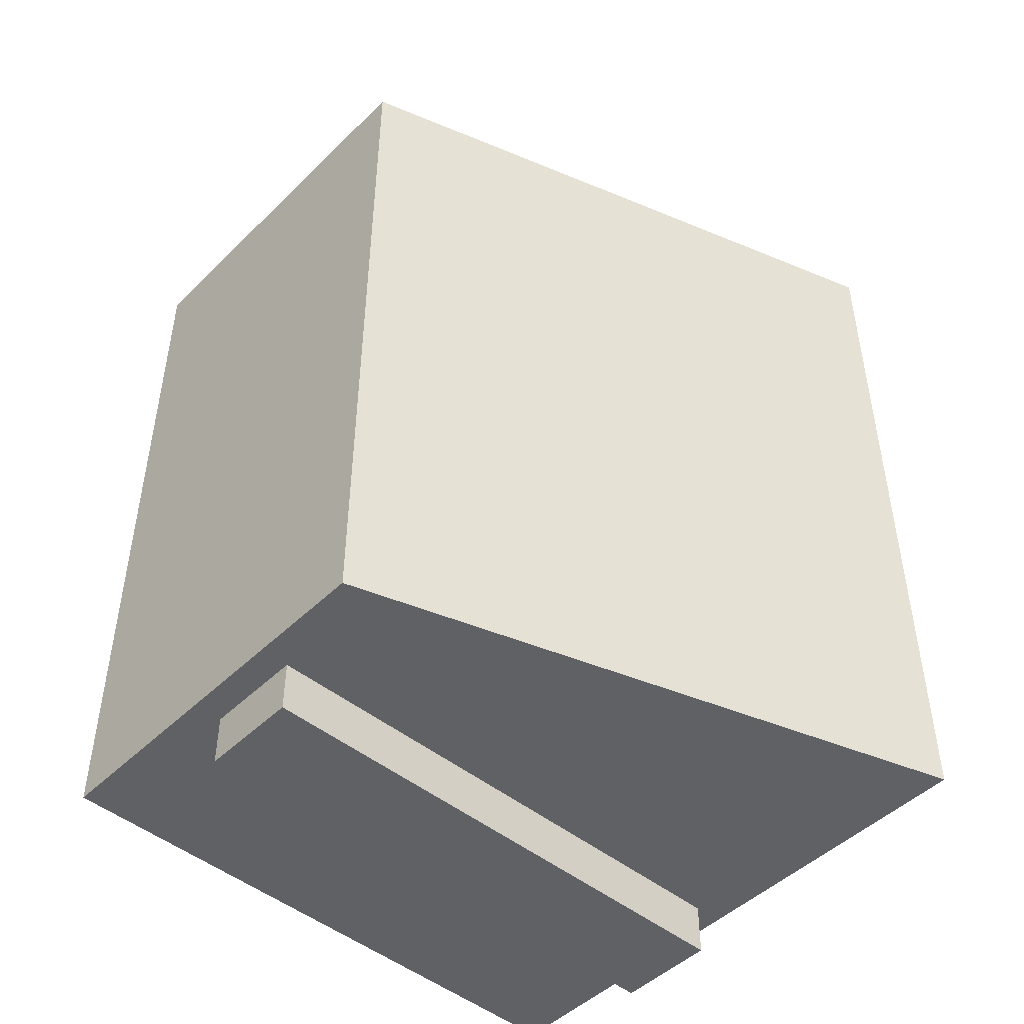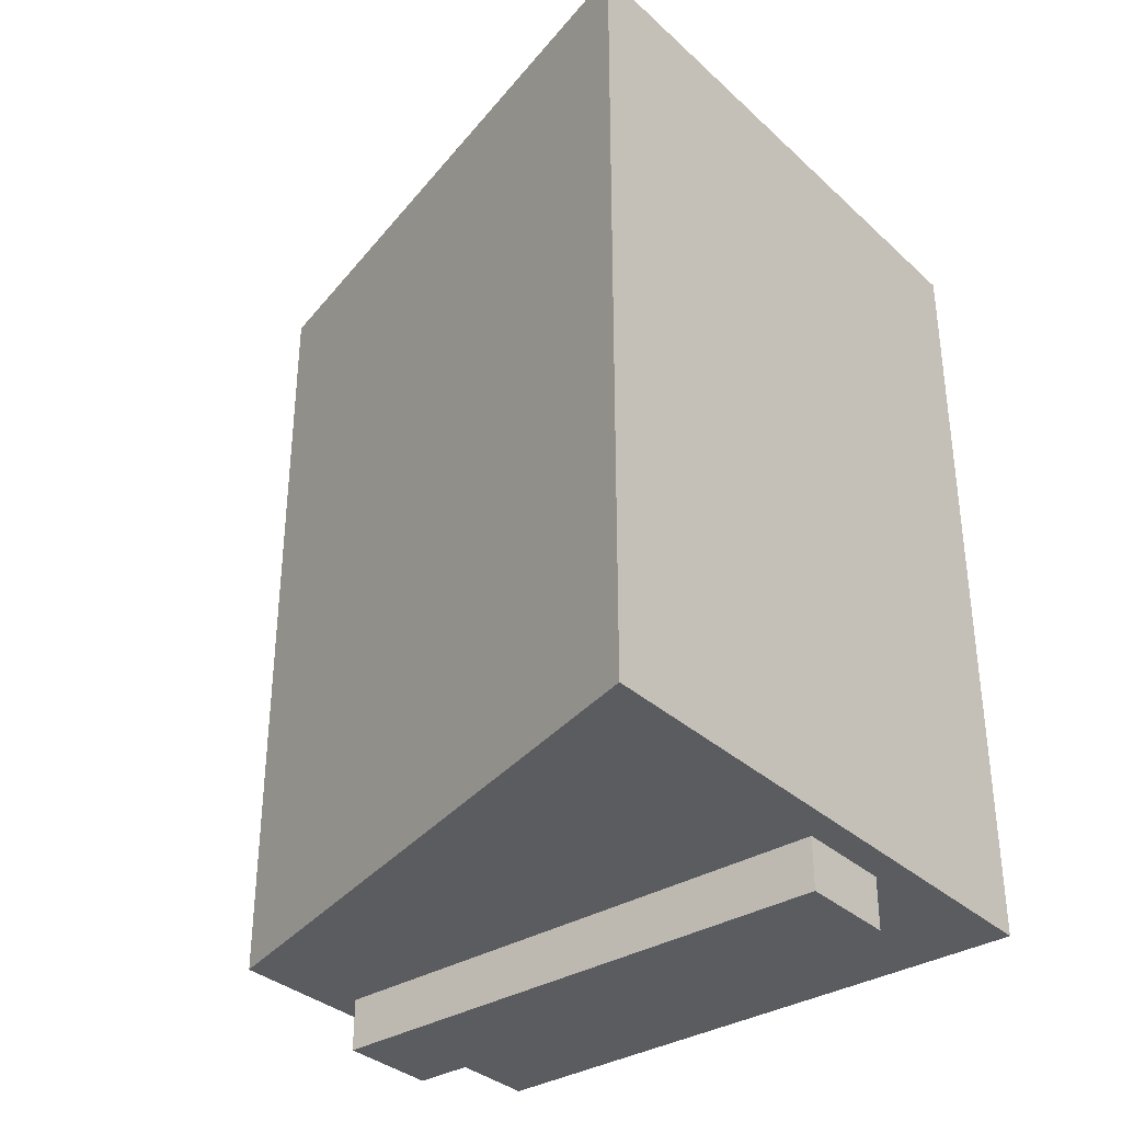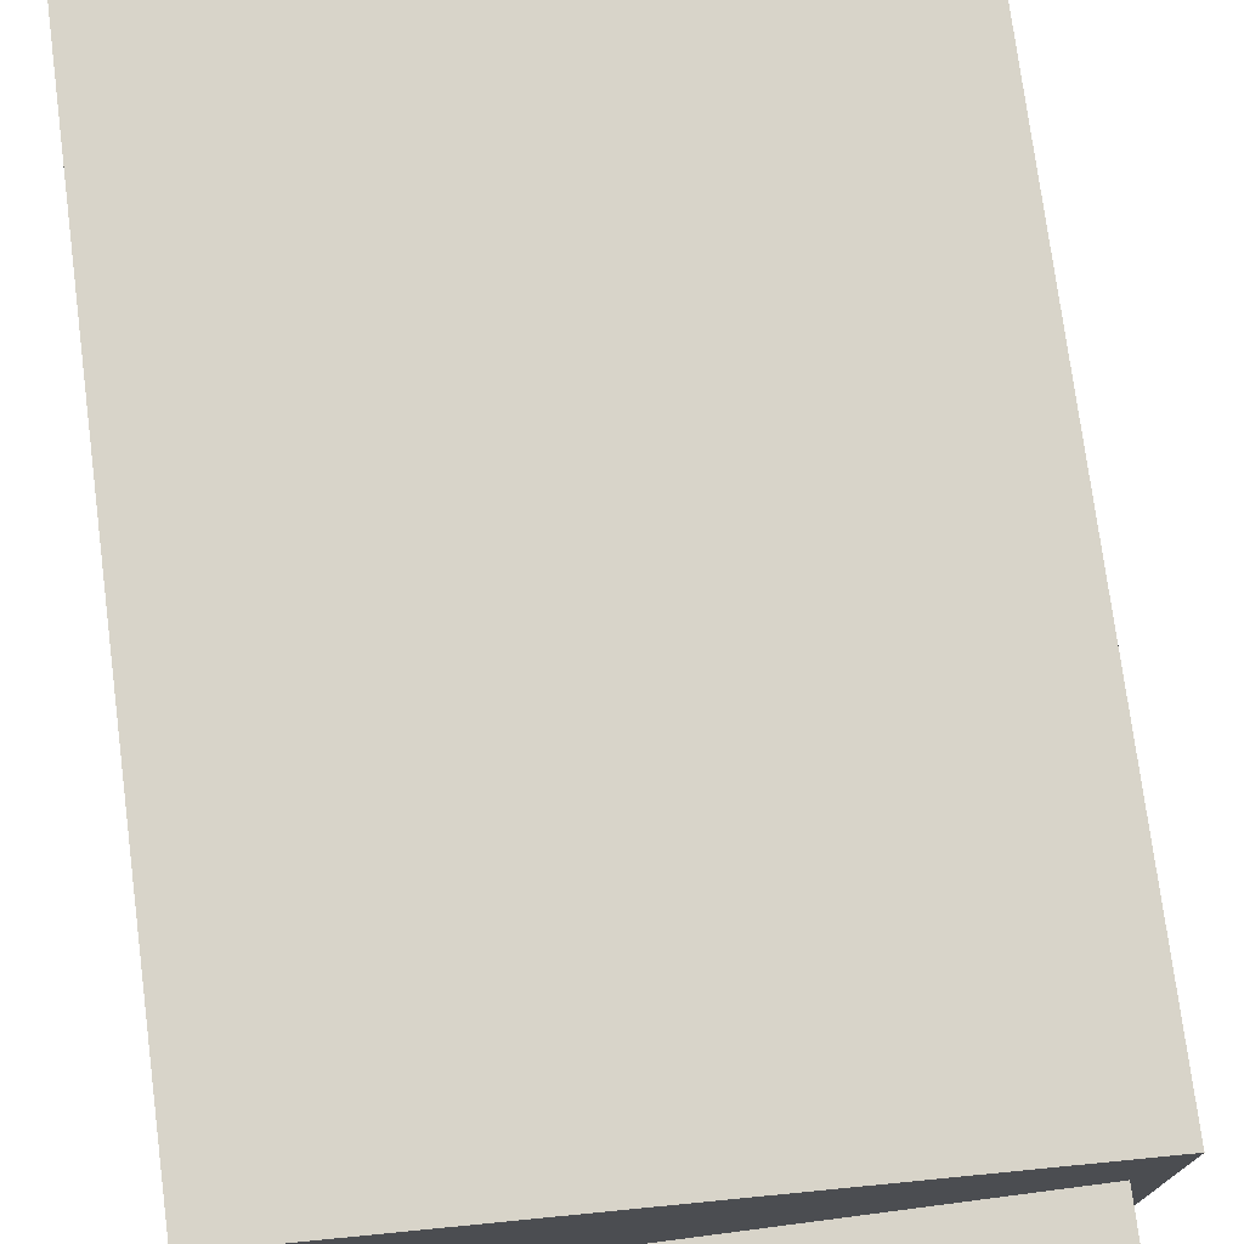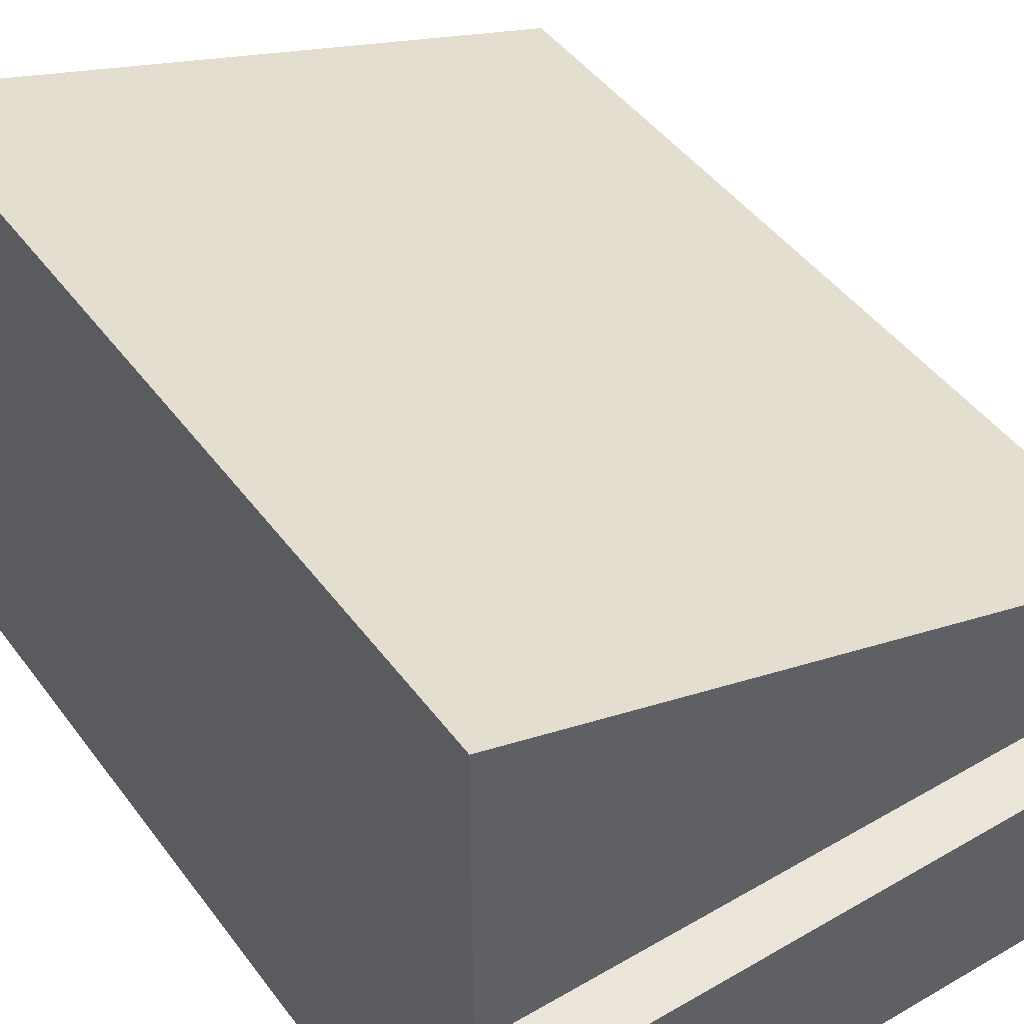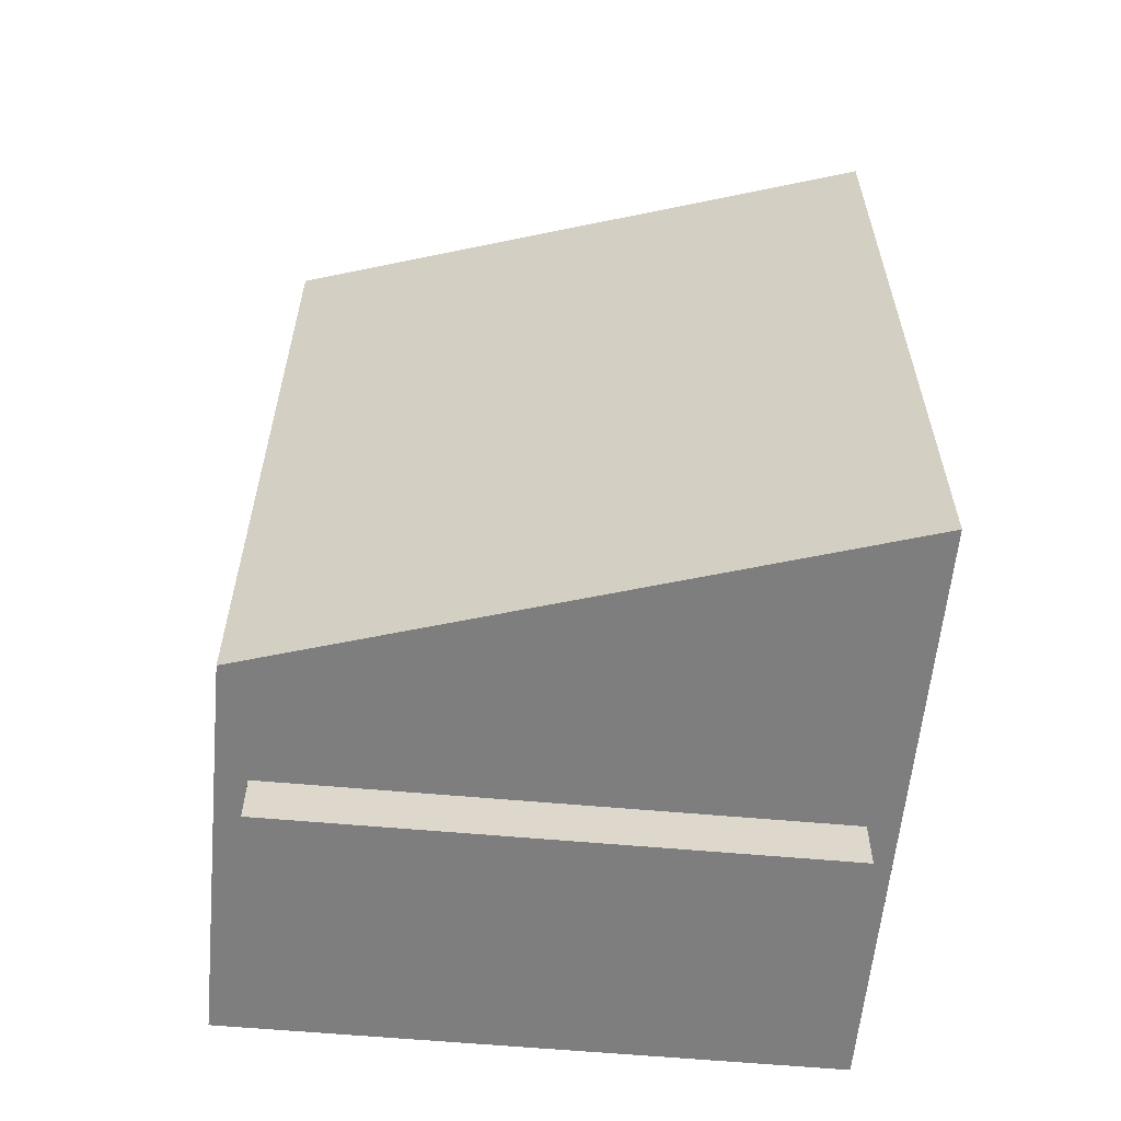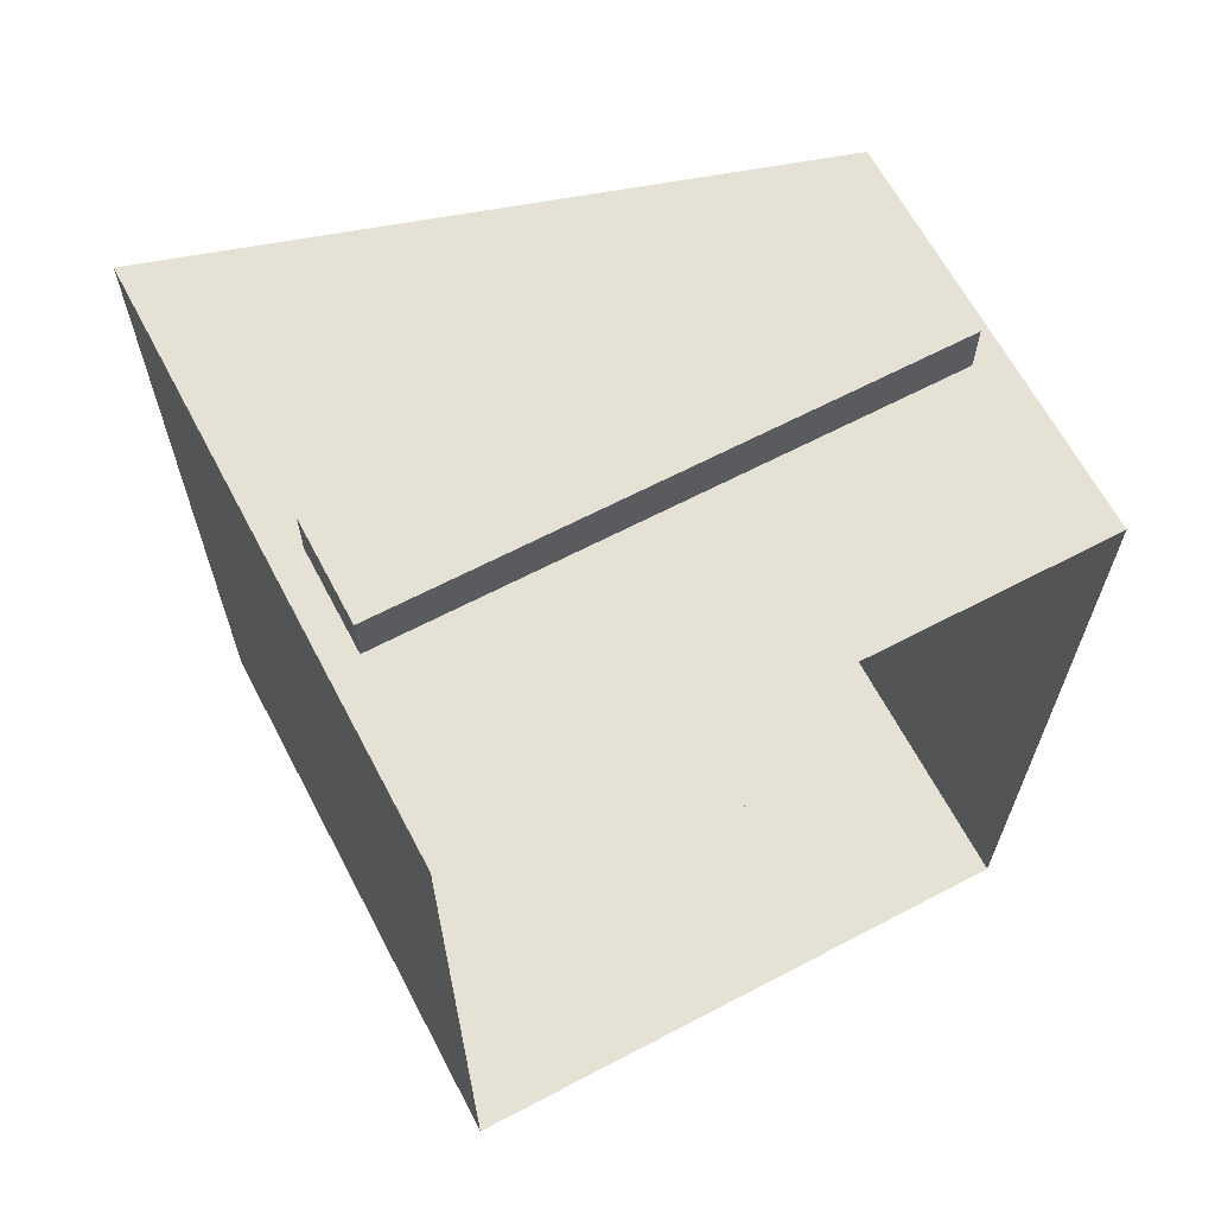
<metadata>
{"format":"obj","ext":"obj","renderer":"f3d","projection":"perspective","resolution":1024,"background":"white","views":[{"elev":-47.5,"azim":137.5,"up":"+Z"},{"elev":-34.4,"azim":-140.5,"up":"+Z"},{"elev":75.1,"azim":-7.4,"up":"+Y"},{"elev":45.2,"azim":-34.0,"up":"+Y"},{"elev":-59.5,"azim":174.7,"up":"+Z"},{"elev":65.0,"azim":-27.8,"up":"+Z"}]}
</metadata>
<code>
v -1.094 0.2192 -1.453
v -1.094 2.356 -1.453
v -1.094 2.356 1.453
v -1.094 0.2192 1.453
v -1.094 2.356 -1.453
v 1.094 1.671 -1.453
v 1.094 1.671 1.453
v -1.094 2.356 1.453
v 1.094 1.671 -1.453
v 1.094 0.2192 -1.453
v 1.094 0.2192 1.453
v 1.094 1.671 1.453
v -1.094 0.2192 1.453
v -1.094 2.356 1.453
v 1.094 1.671 1.453
v 1.094 0.2192 1.453
v 1.094 0.2192 -1.453
v 1.094 1.671 -1.453
v -1.094 2.356 -1.453
v -1.094 0.2192 -1.453
v -0.9859 0.8808 1.453
v -0.9859 1.248 1.453
v -0.9859 1.248 1.644
v -0.9859 0.8808 1.644
v -0.9859 1.248 1.453
v 0.9859 1.248 1.453
v 0.9859 1.248 1.644
v -0.9859 1.248 1.644
v 0.9859 1.248 1.453
v 0.9859 0.8808 1.453
v 0.9859 0.8808 1.644
v 0.9859 1.248 1.644
v -0.9859 0.8808 1.644
v -0.9859 1.248 1.644
v 0.9859 1.248 1.644
v 0.9859 0.8808 1.644
v 0.9859 0.8808 1.644
v 0.9859 0.8808 1.453
v -0.9859 0.8808 1.453
v -0.9859 0.8808 1.644
v -0.9859 0.8808 -1.453
v -0.9859 0.8808 -1.644
v -0.9859 1.248 -1.644
v -0.9859 1.248 -1.453
v -0.9859 1.248 -1.453
v -0.9859 1.248 -1.644
v 0.9859 1.248 -1.644
v 0.9859 1.248 -1.453
v 0.9859 1.248 -1.453
v 0.9859 1.248 -1.644
v 0.9859 0.8808 -1.644
v 0.9859 0.8808 -1.453
v -0.9859 0.8808 -1.644
v 0.9859 0.8808 -1.644
v 0.9859 1.248 -1.644
v -0.9859 1.248 -1.644
v 0.9859 0.8808 -1.644
v -0.9859 0.8808 -1.644
v -0.9859 0.8808 -1.453
v 0.9859 0.8808 -1.453
g dumpster_mesh_3061_16
f 1 3 2
f 1 4 3
f 5 7 6
f 5 8 7
f 9 11 10
f 9 12 11
f 13 15 14
f 13 16 15
f 17 19 18
f 17 20 19
f 21 23 22
f 21 24 23
f 25 27 26
f 25 28 27
f 29 31 30
f 29 32 31
f 33 35 34
f 33 36 35
f 37 39 38
f 37 40 39
f 41 43 42
f 41 44 43
f 45 47 46
f 45 48 47
f 49 51 50
f 49 52 51
f 53 55 54
f 53 56 55
f 57 59 58
f 57 60 59

</code>
